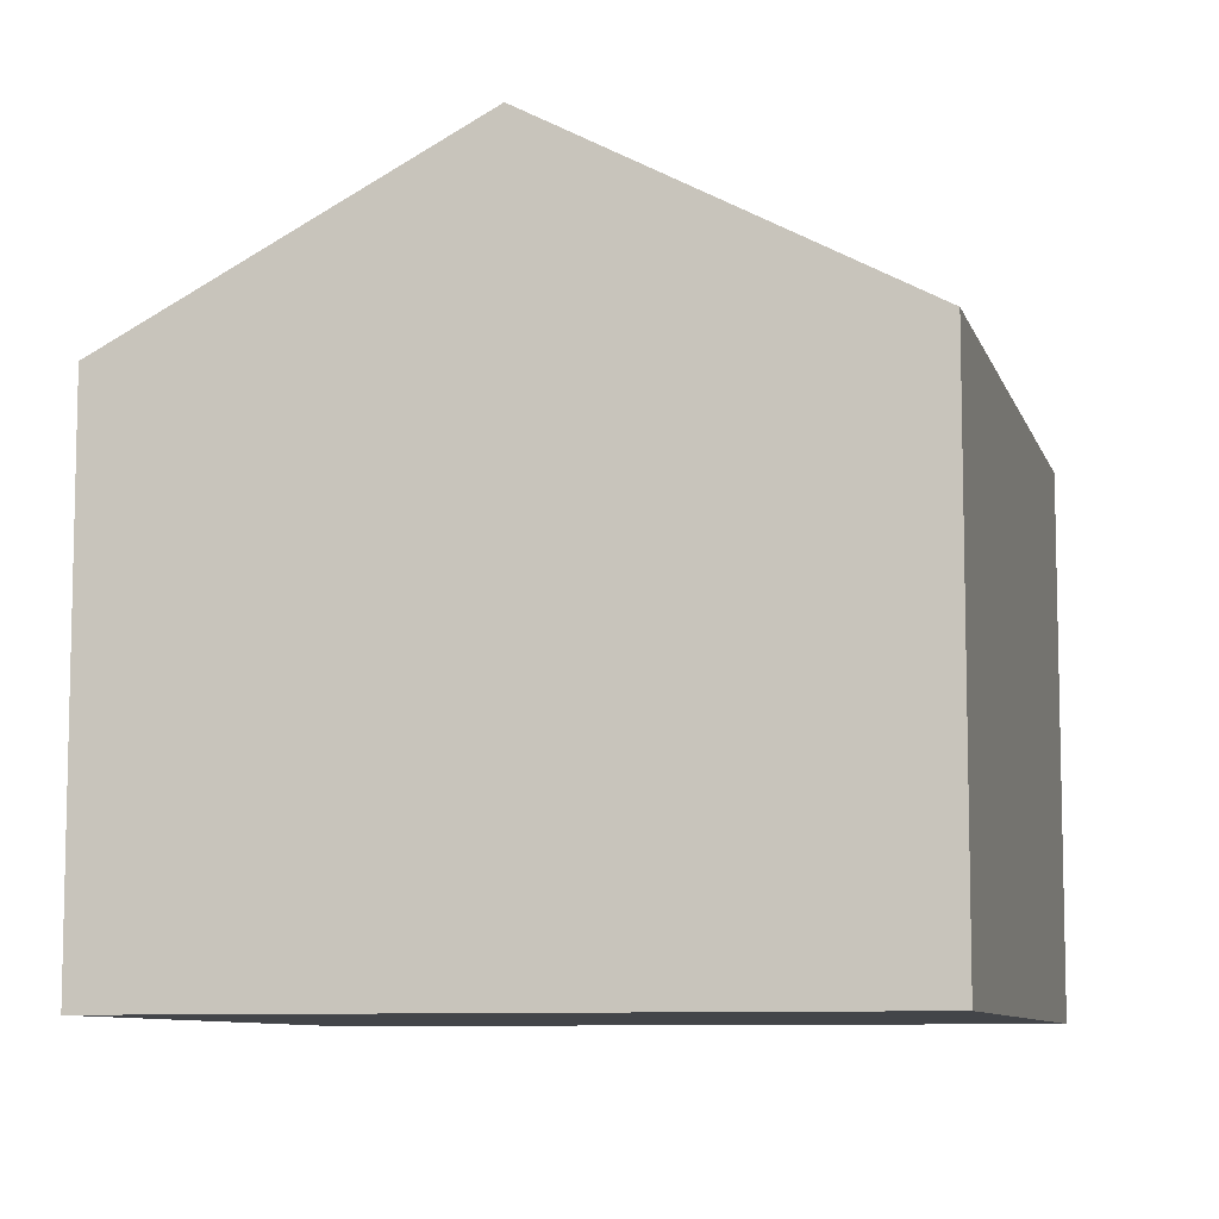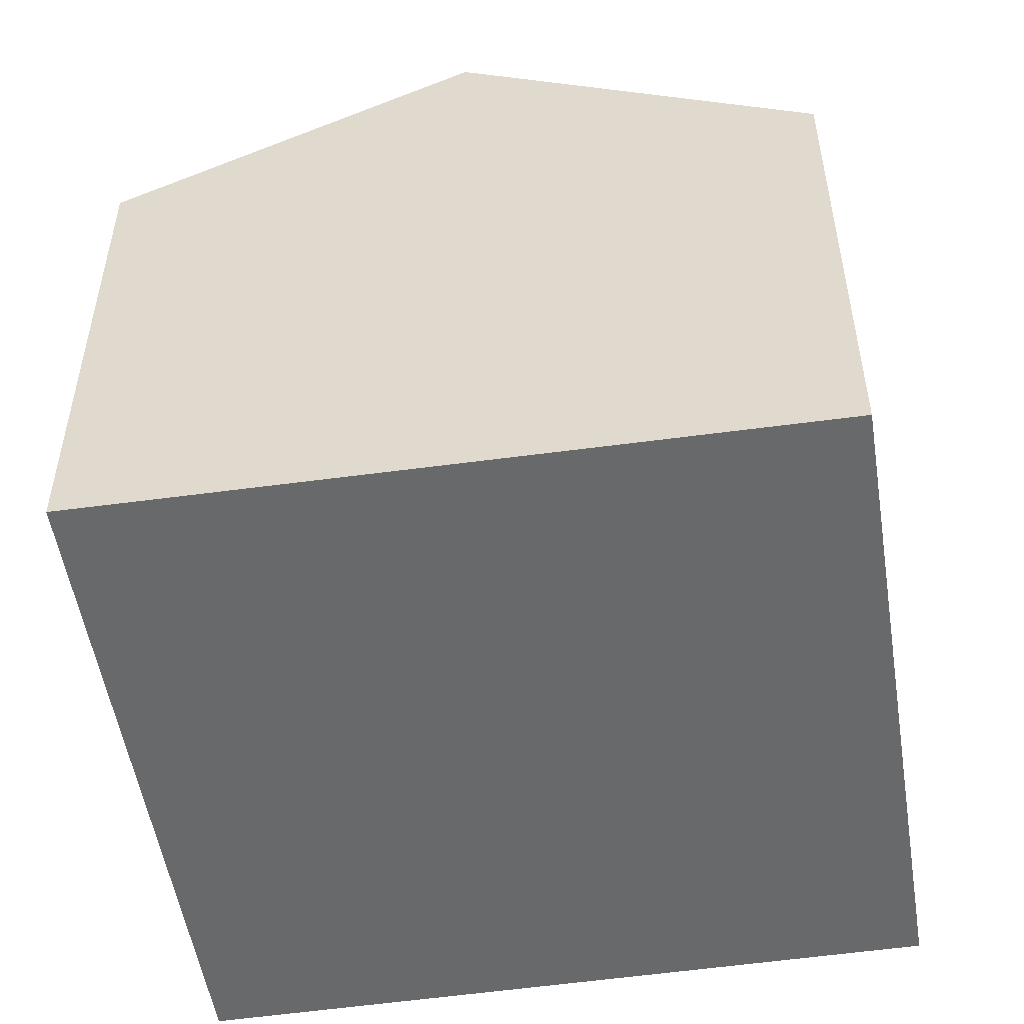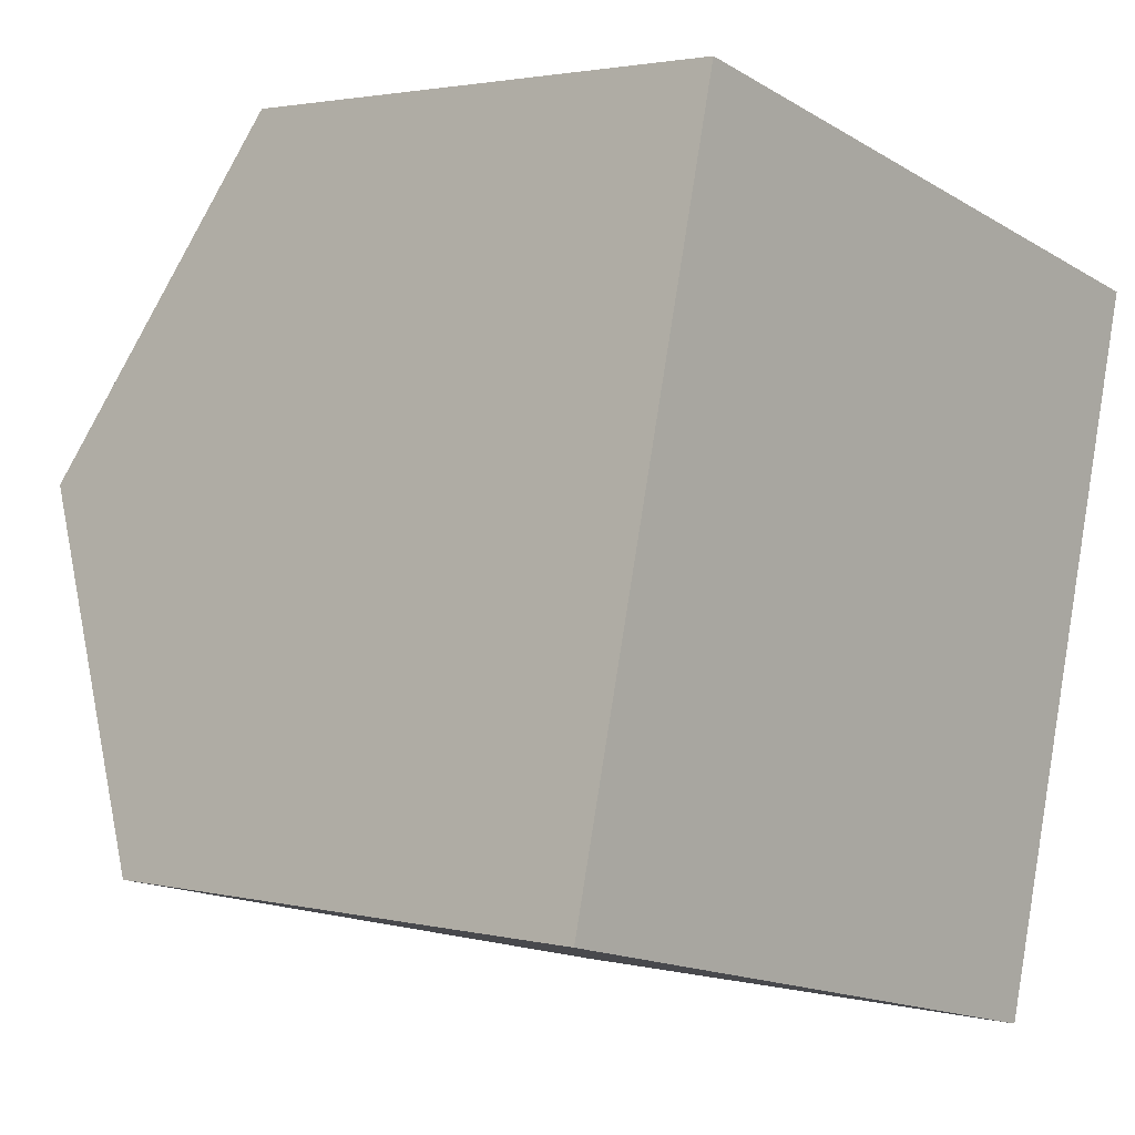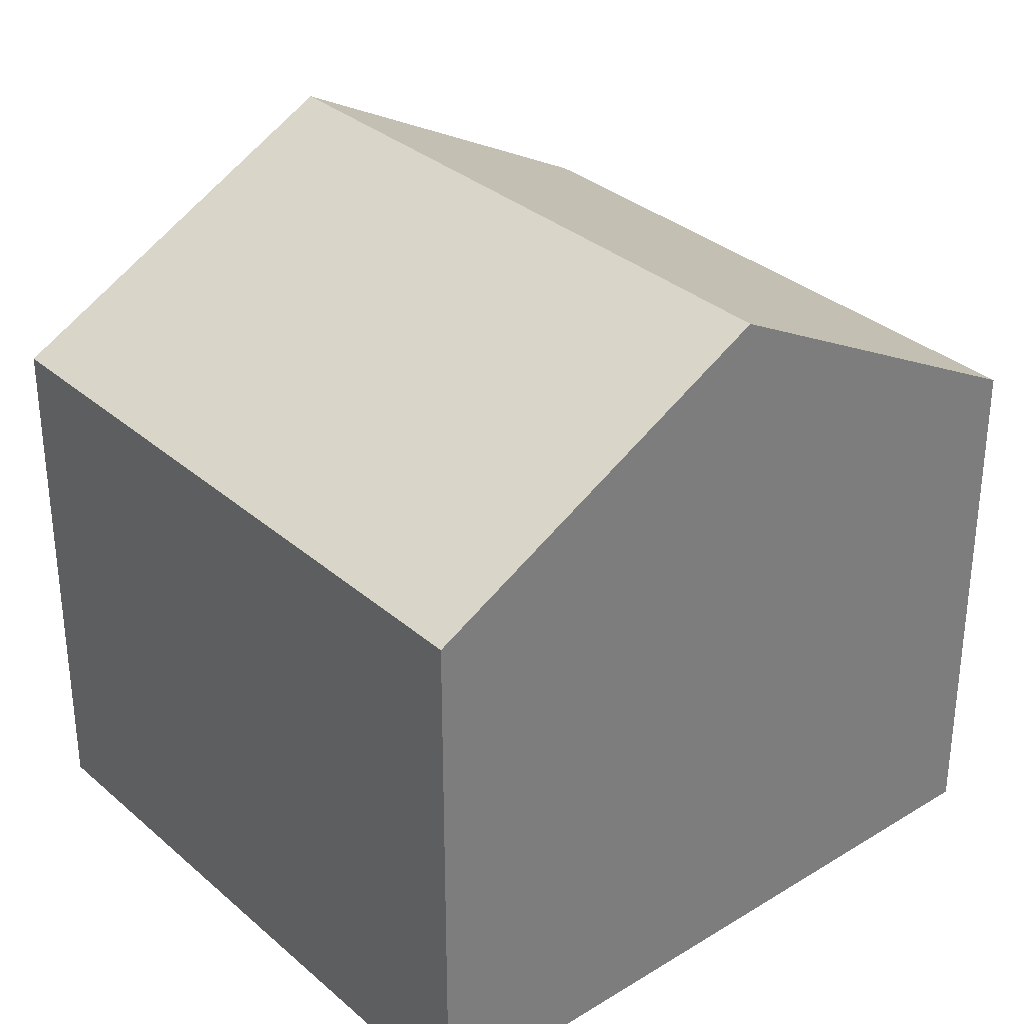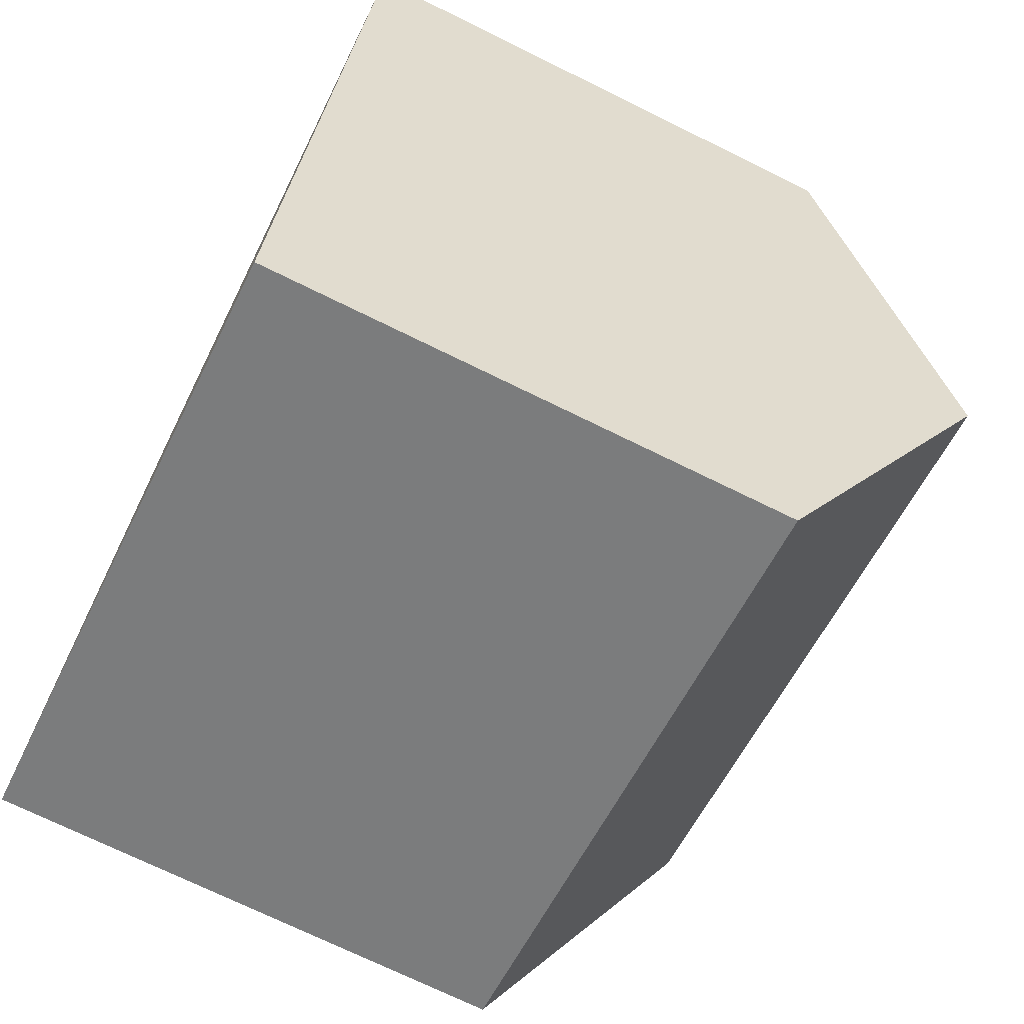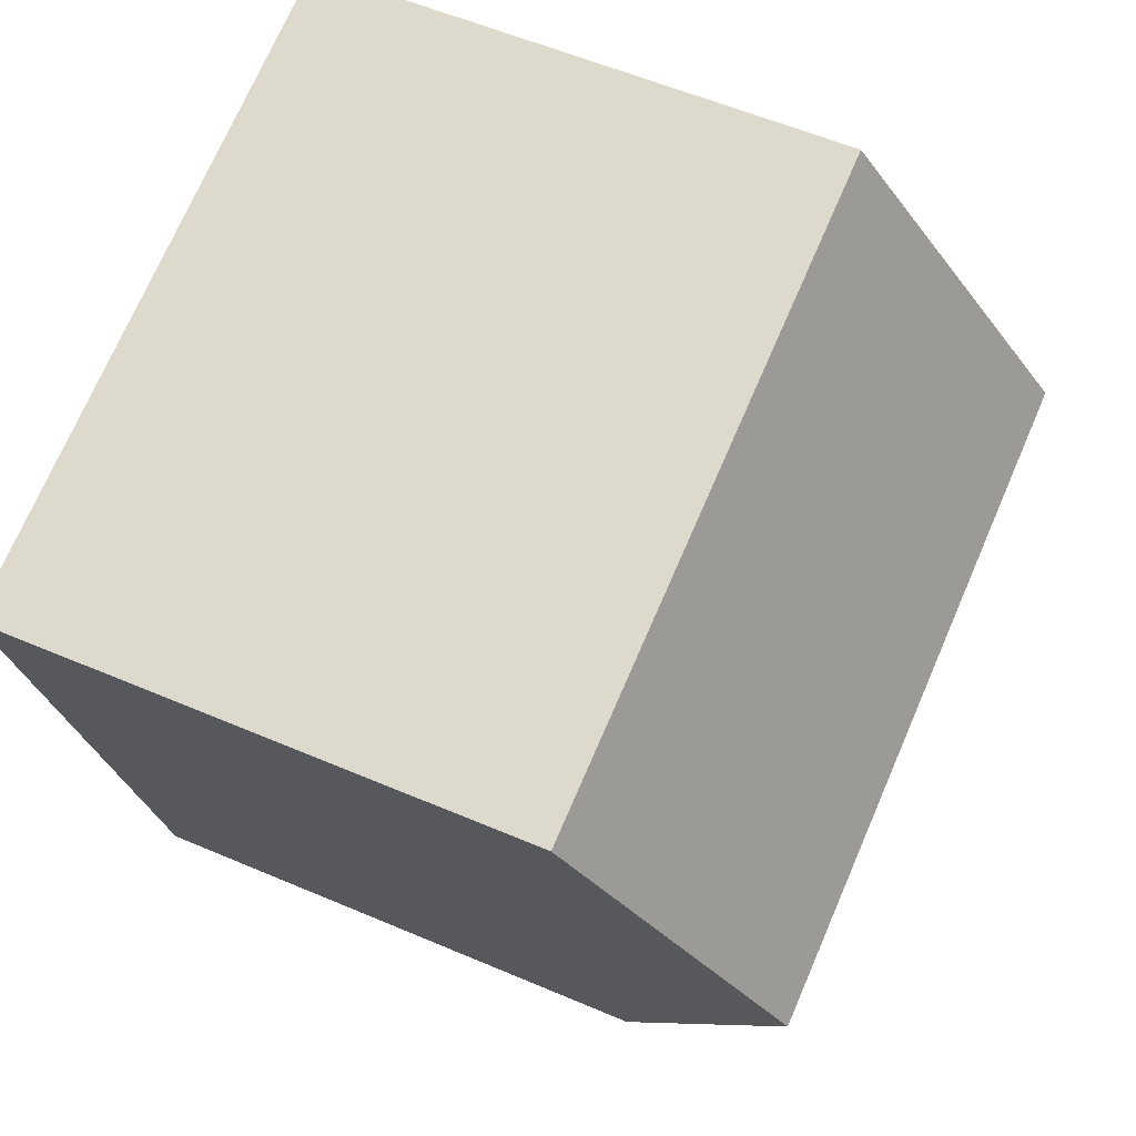
<metadata>
{"format":"obj","ext":"obj","renderer":"f3d","projection":"perspective","resolution":1024,"background":"white","views":[{"elev":-8.6,"azim":-61.8,"up":"+Y"},{"elev":-52.6,"azim":112.9,"up":"+Y"},{"elev":2.3,"azim":-49.4,"up":"+Z"},{"elev":32.4,"azim":64.0,"up":"+Y"},{"elev":-72.0,"azim":63.8,"up":"+Z"},{"elev":56.7,"azim":114.1,"up":"+Z"}]}
</metadata>
<code>
v  10.99 7.447 6.75
v  10.99 7.153 7.325
v  11.13 7.153 7.29
v  2.34 7.153 9.465
v  9.905 9.723 2.572
v  1.17 9.723 4.733
v  8.676 7.153 -2.145
v  0 7.152 4.379e-16
v  0 0 0
v  2.34 -5.796e-16 9.465
v  1.17 -2.898e-16 4.733
v  10.99 -4.485e-16 7.325
v  11.13 -4.464e-16 7.29
v  8.676 1.313e-16 -2.145
v  10.99 -4.133e-16 6.75
v  9.905 -1.575e-16 2.572
g defaultobject
f 1 2 3
f 2 1 4
f 4 1 5
f 4 5 6
f 7 6 5
f 6 7 8
f 9 6 8
f 6 9 4
f 4 9 10
f 10 9 11
f 10 2 4
f 2 10 12
f 2 12 3
f 3 12 13
f 13 1 3
f 1 13 5
f 5 13 7
f 7 13 14
f 14 13 15
f 14 15 16
f 14 8 7
f 8 14 9
f 12 15 13
f 15 12 10
f 15 10 16
f 16 10 14
f 14 10 11
f 14 11 9

</code>
